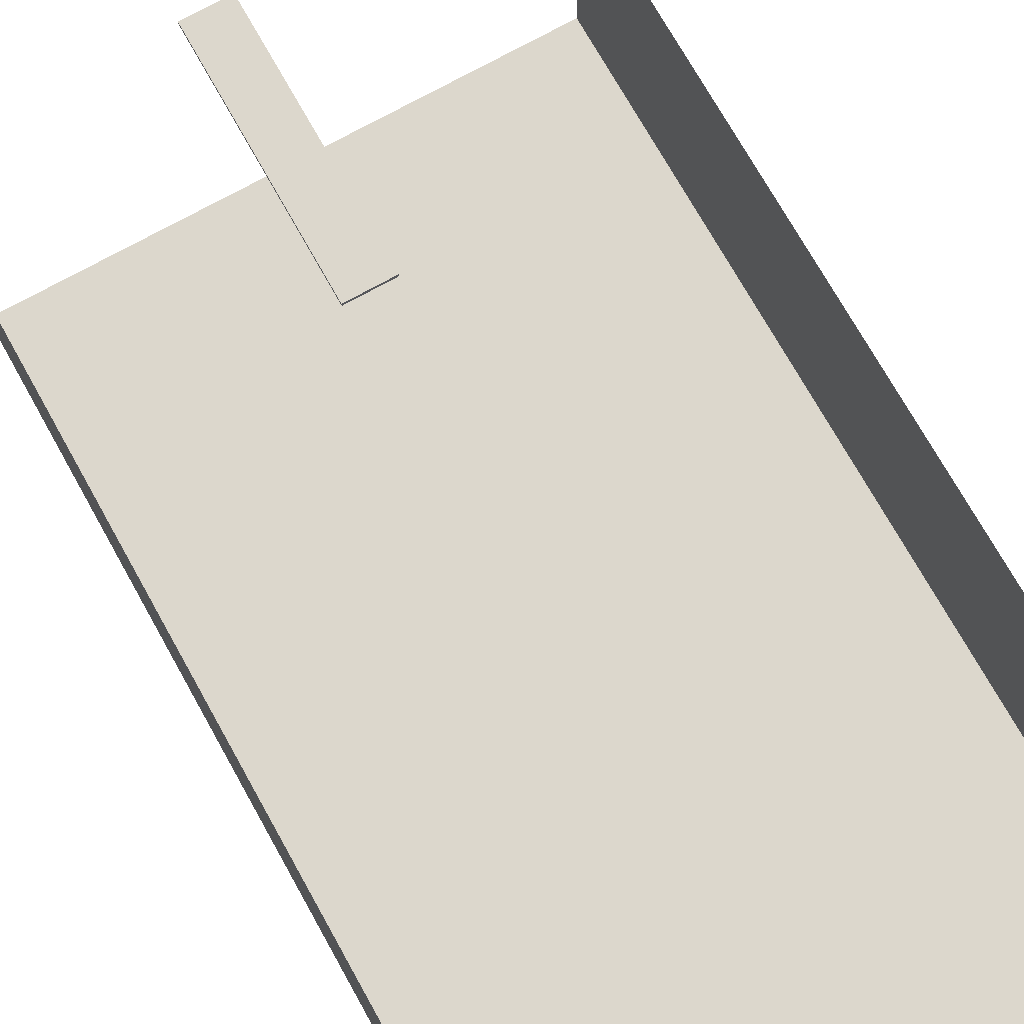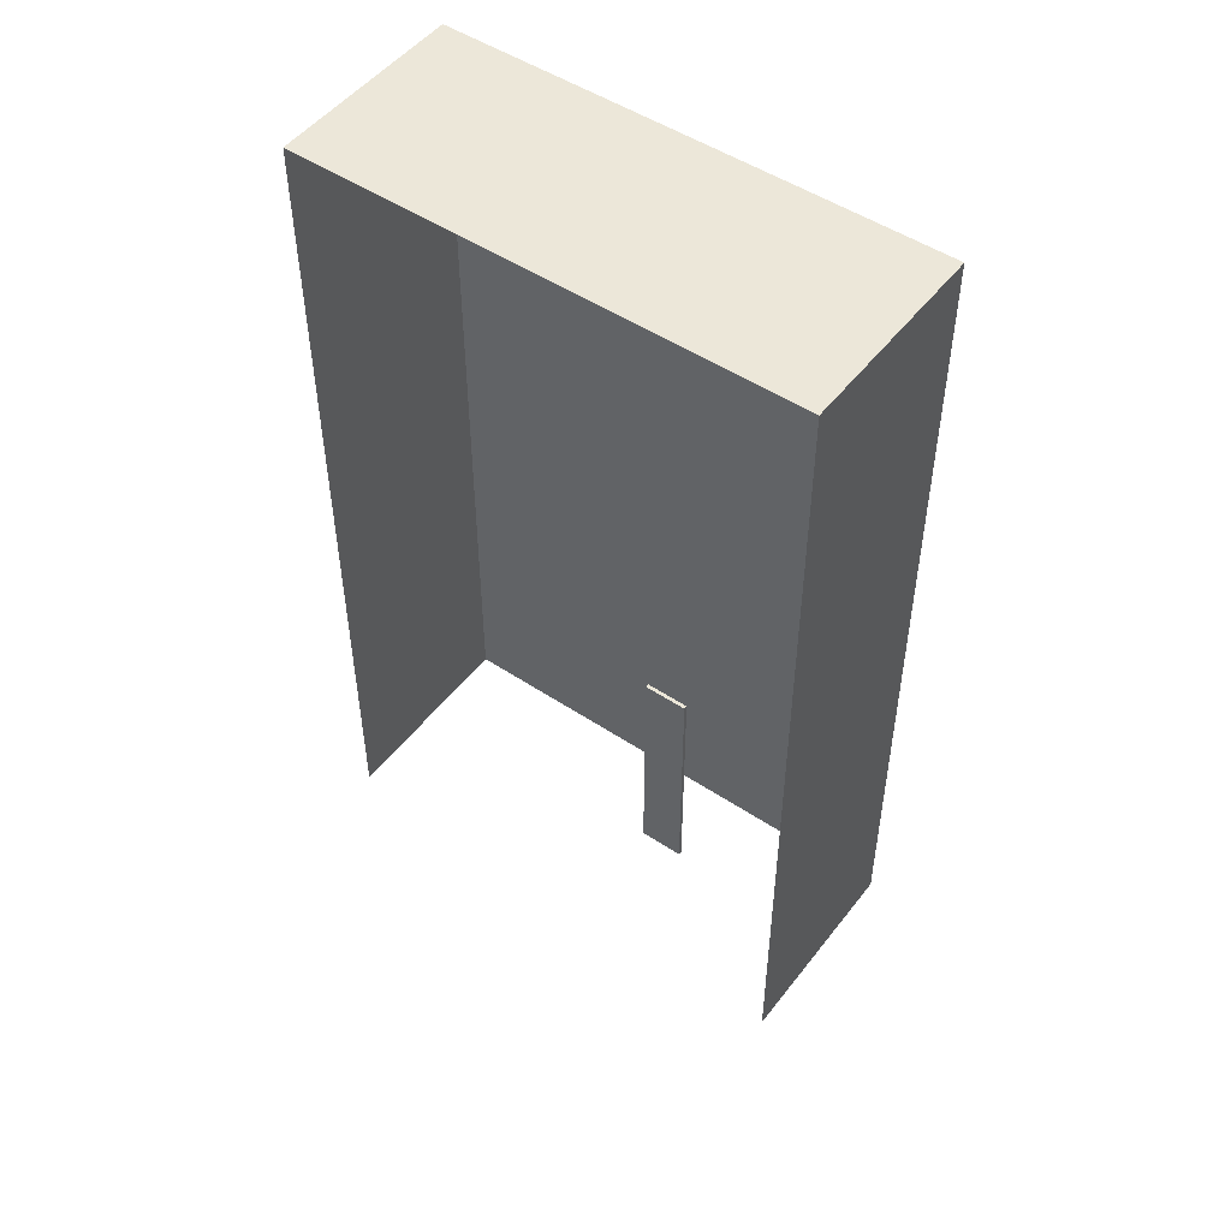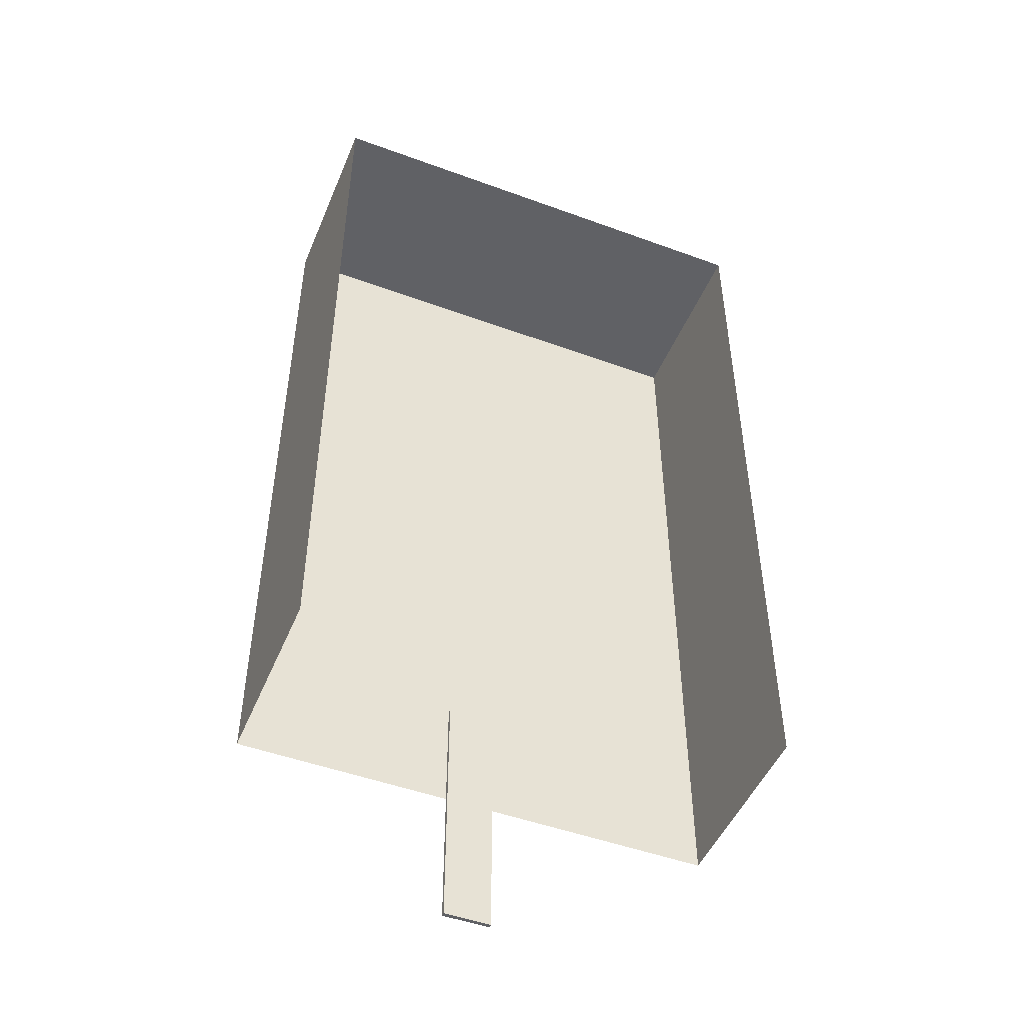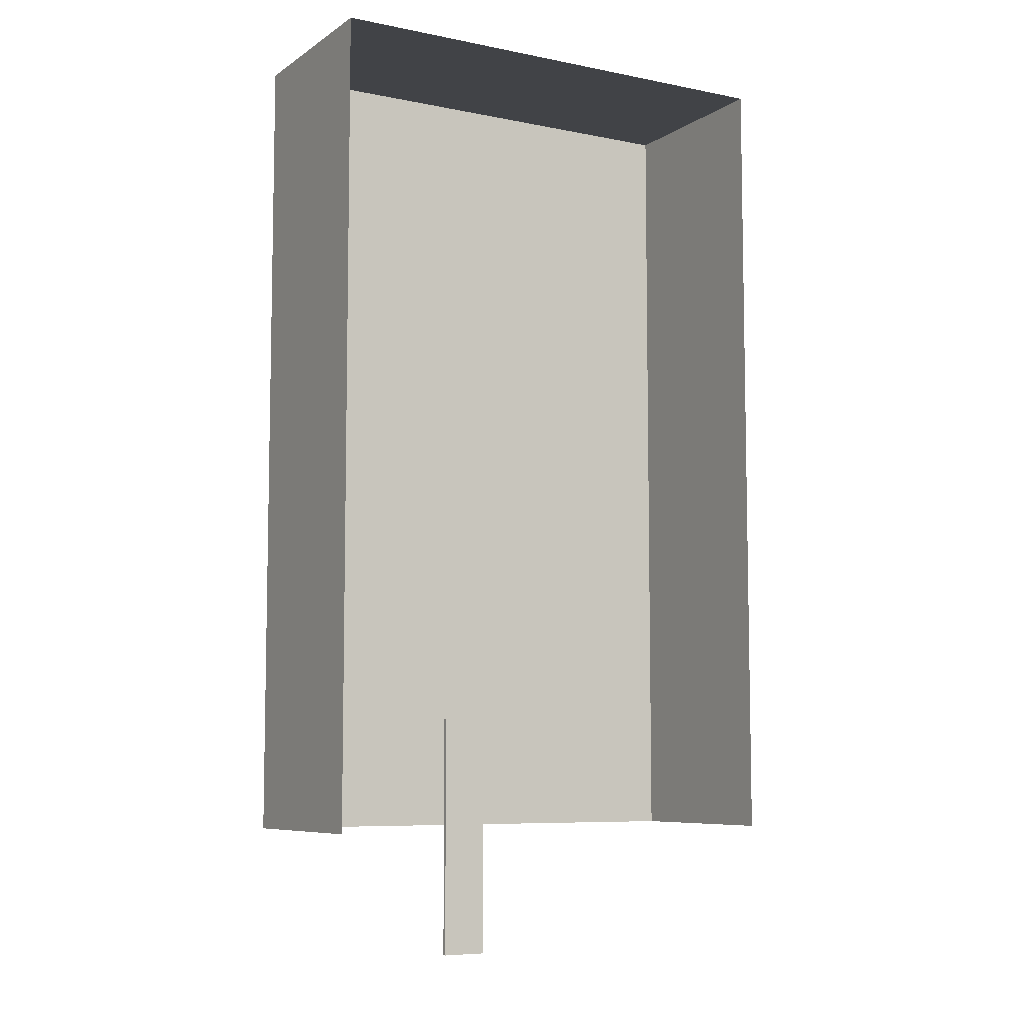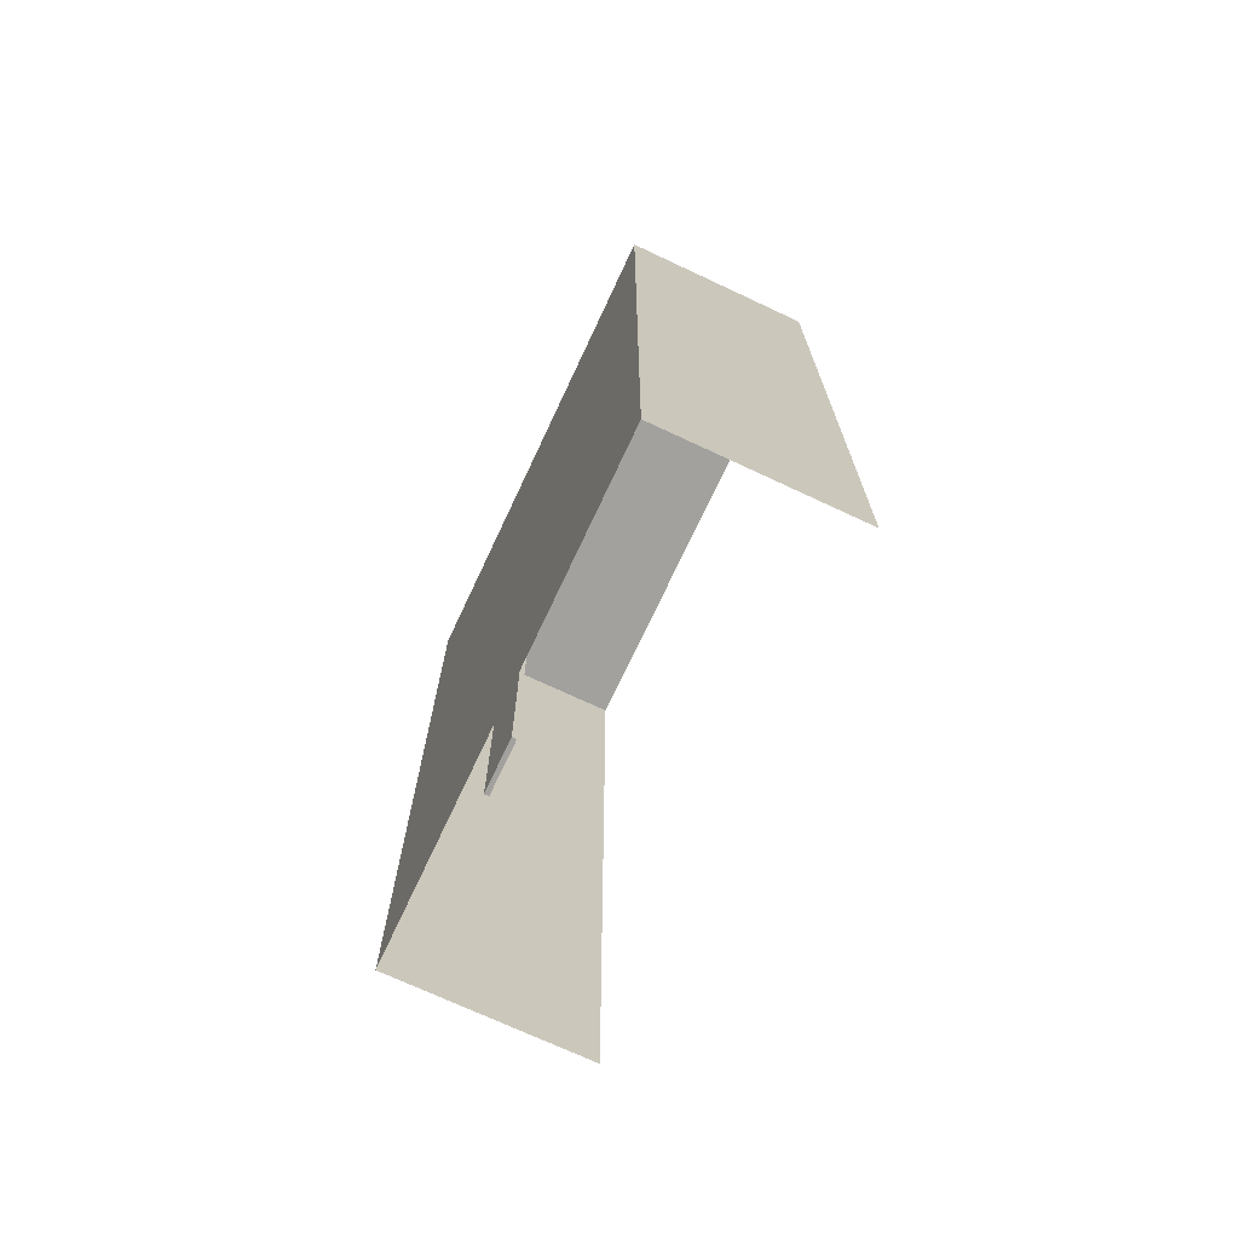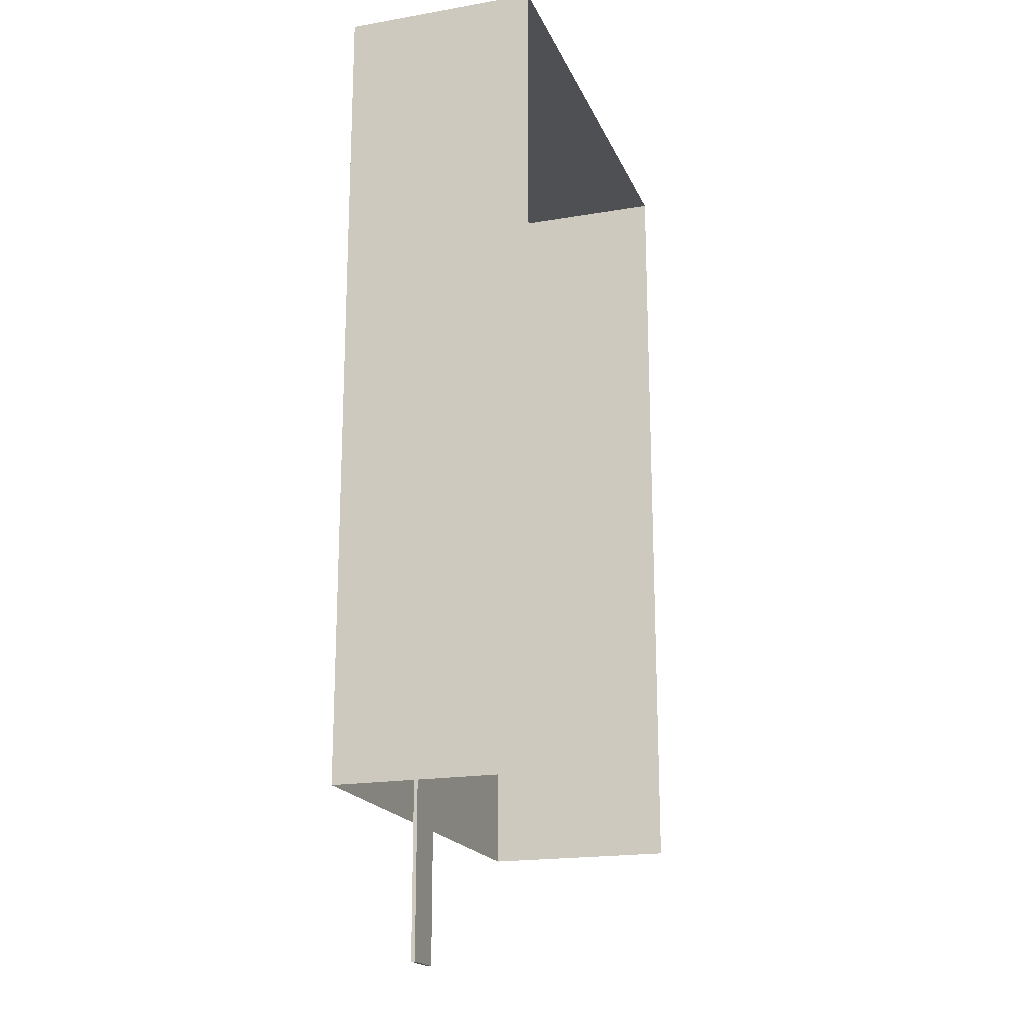
<metadata>
{"format":"obj","ext":"obj","renderer":"f3d","projection":"perspective","resolution":1024,"background":"white","views":[{"elev":72.9,"azim":-29.2,"up":"+Y"},{"elev":50.0,"azim":-143.8,"up":"+Z"},{"elev":-48.7,"azim":157.8,"up":"+Z"},{"elev":-7.3,"azim":150.1,"up":"+Z"},{"elev":-72.1,"azim":64.9,"up":"+Z"},{"elev":-18.9,"azim":108.1,"up":"+Z"}]}
</metadata>
<code>
o obj01_l_obj01.001
v 2.412 -0.000731 -4.191
v 2.412 -0.000731 -10.64
v 2.412 -0.000731 -17.1
v 2.412 -0.000731 -23.55
v -2.412 -0.000731 -23.55
v -2.412 -0.000731 -17.1
v -2.412 -0.000731 -10.64
v -2.412 -0.000731 -4.191
v -9.644 -0.000731 -4.191
v -9.644 -0.000731 -10.64
v -9.644 -0.000731 -17.1
v -9.644 -0.000731 -23.55
v 9.644 -0.000731 -4.191
v 9.644 -0.000731 -10.64
v 9.644 -0.000731 -17.1
v 9.644 -0.000731 -23.55
v 9.644 7.667 -4.191
v 9.644 7.667 -10.64
v 9.644 7.667 -17.1
v 9.644 7.667 -23.55
v -9.644 7.667 -4.191
v -9.644 7.667 -10.64
v -9.644 7.667 -17.1
v -9.644 7.667 -23.55
v -2.412 -0.000731 2.261
v 2.412 -0.000731 2.261
v 2.412 -0.000731 -30
v -2.412 -0.000731 -30
v 2.412 7.667 2.261
v -2.412 7.667 2.261
v -9.644 -0.000731 2.261
v 9.644 -0.000731 2.261
v 9.644 -0.000731 -30
v -9.644 -0.000731 -30
v 9.644 7.667 2.261
v 9.644 7.667 -30
v -9.644 7.667 2.261
v -9.644 7.667 -30
v -0.6638 -0.001736 -25.41
v 1.205 -0.001736 -25.41
v 1.205 0.1573 -25.41
v -0.6638 0.1573 -25.41
v -0.6638 0.1573 -35.54
v 1.205 0.1573 -35.54
v 1.205 -0.001736 -35.54
v -0.6638 -0.001736 -35.54
f 16 33 27 4
f 15 16 4 3
f 14 15 3 2
f 2 1 13 14
f 1 26 32 13
f 4 27 28 5
f 3 4 5 6
f 2 3 6 7
f 1 2 7 8
f 26 1 8 25
f 5 28 34 12
f 6 5 12 11
f 7 6 11 10
f 8 7 10 9
f 25 8 9 31
f 20 36 33 16
f 19 20 16 15
f 18 19 15 14
f 17 18 14 13
f 35 17 13 32
f 12 34 38 24
f 11 12 24 23
f 10 11 23 22
f 9 10 22 21
f 31 9 21 37
f 29 35 32 26
f 30 29 26 25
f 37 30 25 31
f 40 41 42 39
f 40 45 44 41
f 41 44 43 42
f 46 39 42 43
f 39 46 45 40
f 45 46 43 44

</code>
